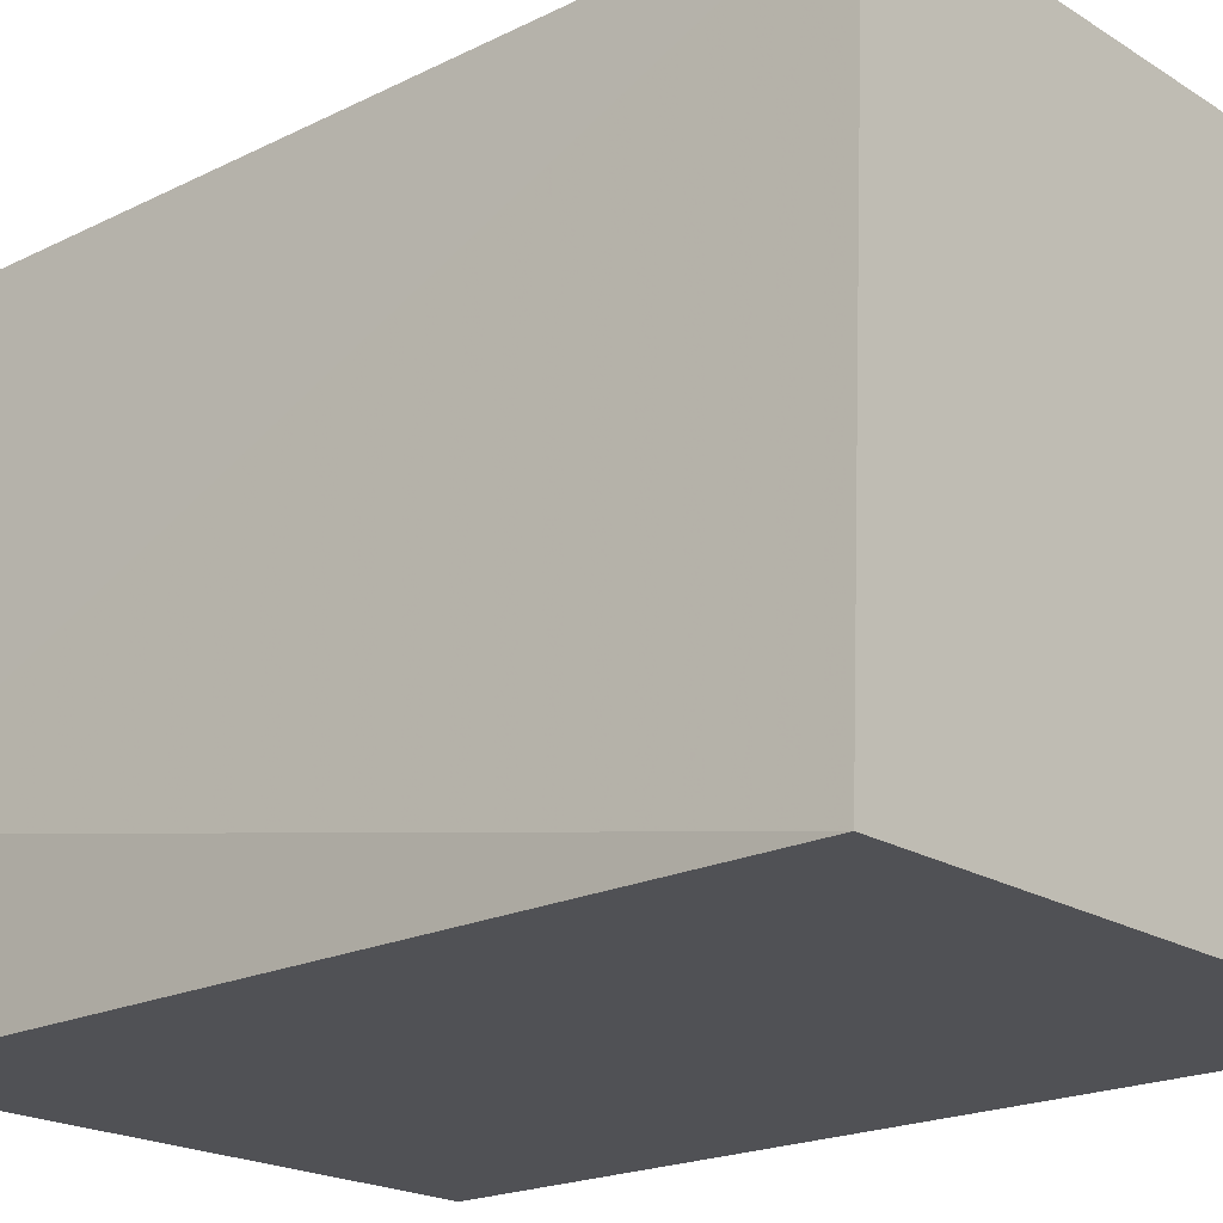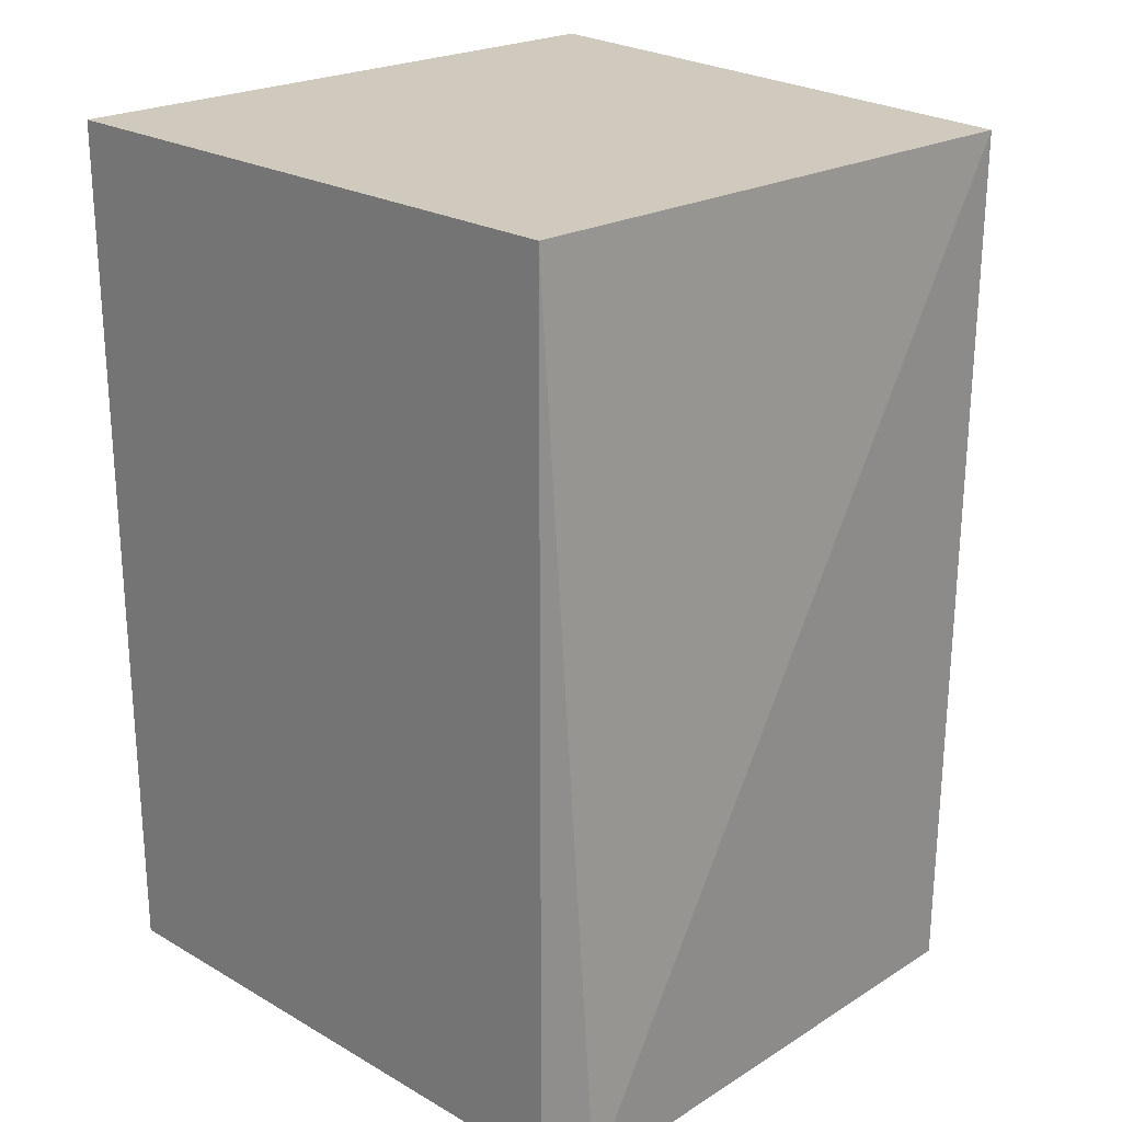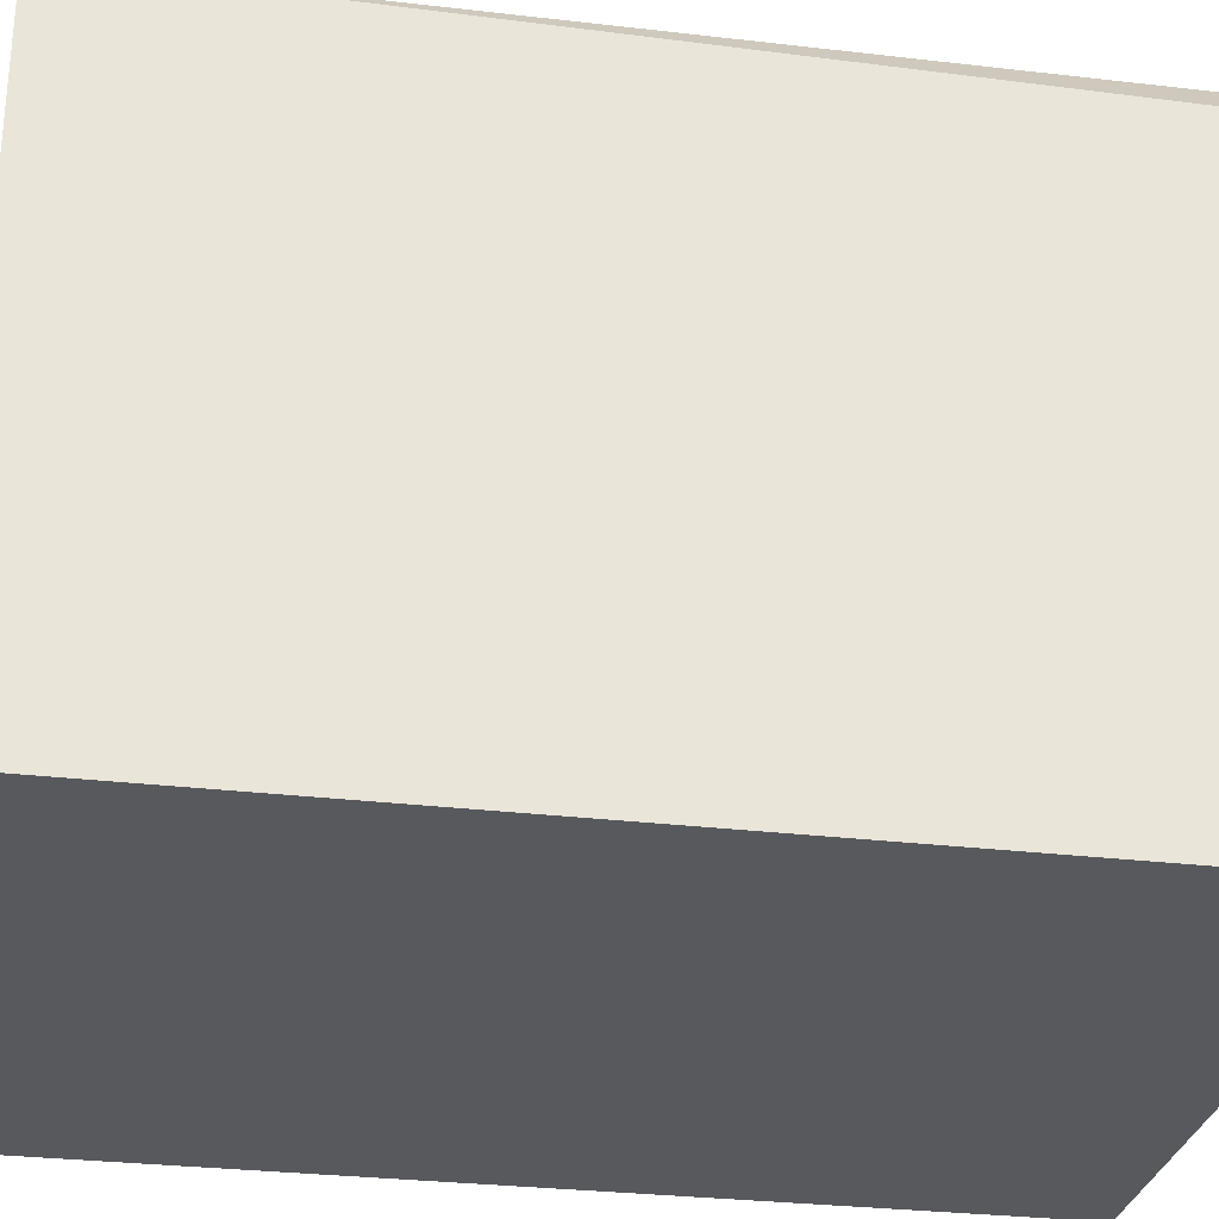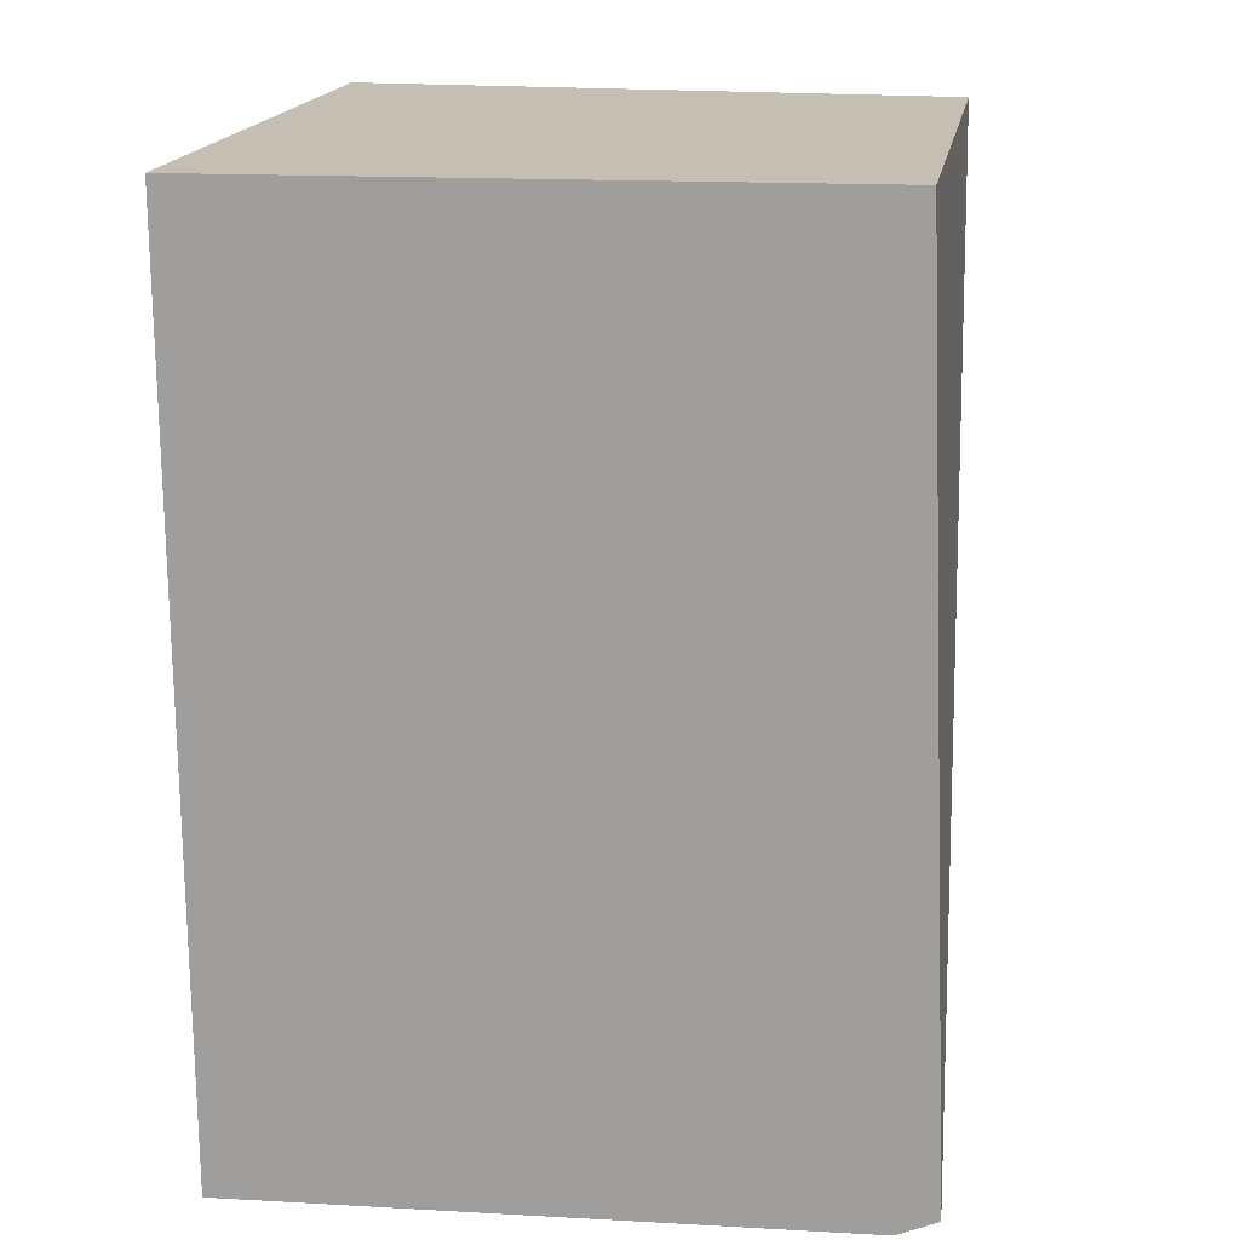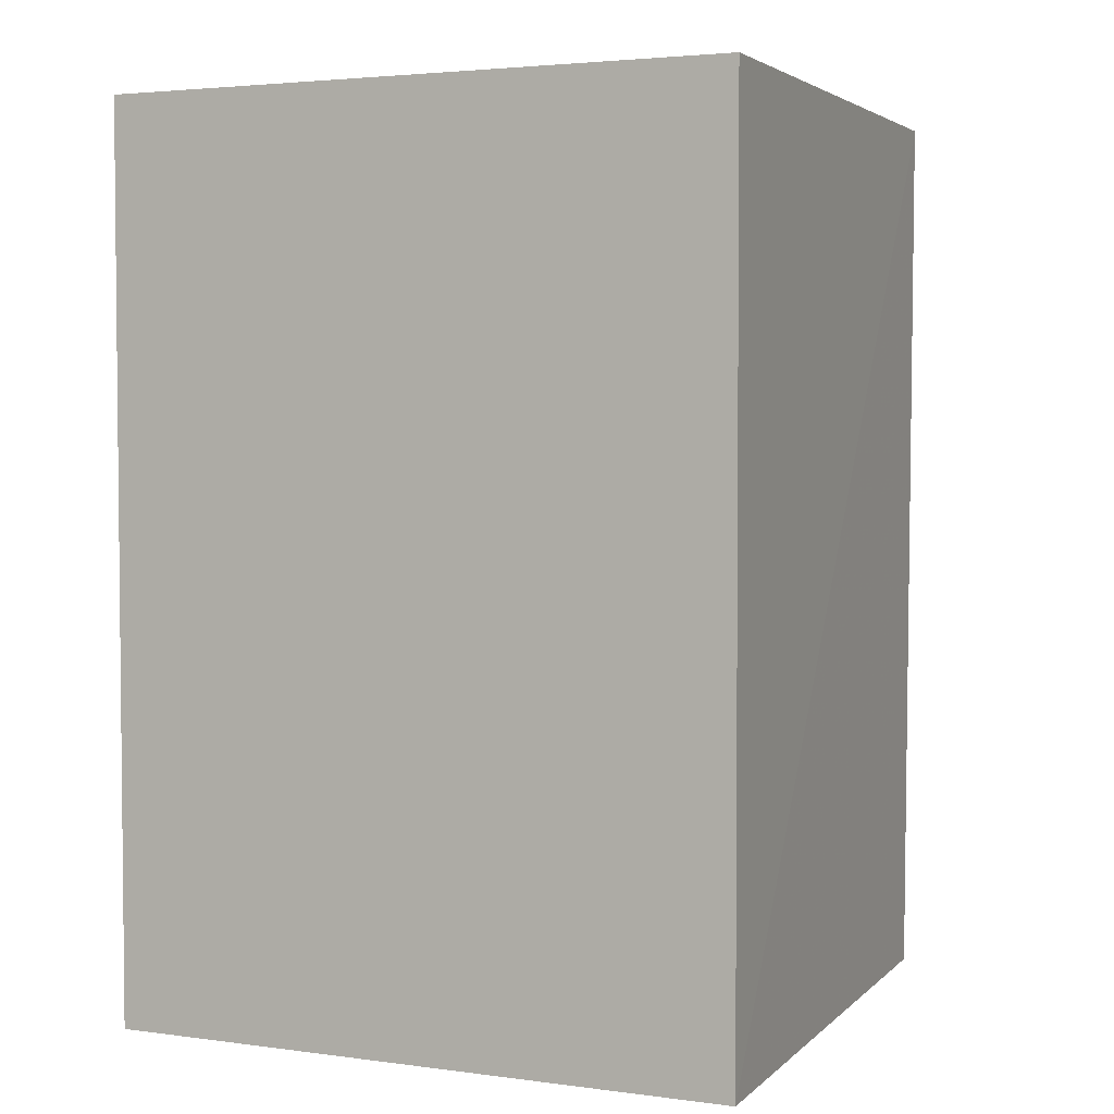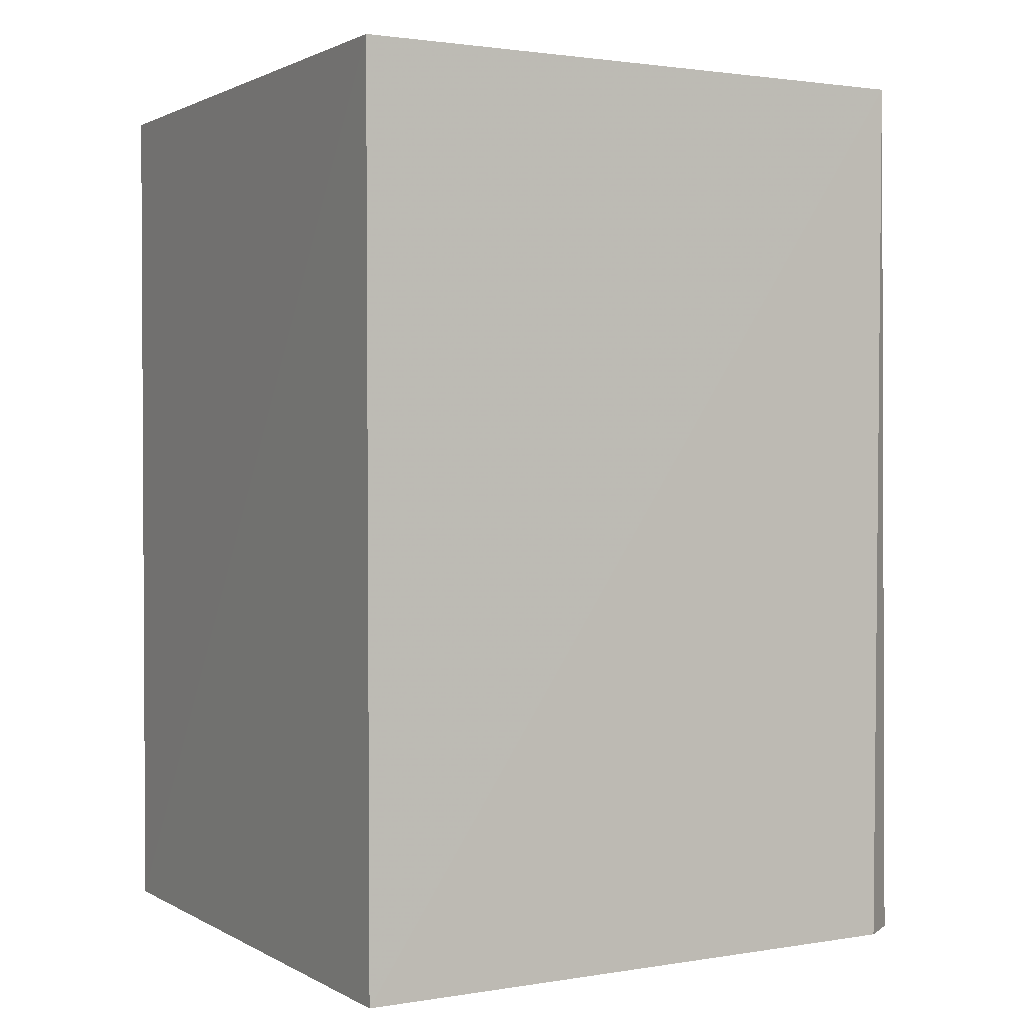
<metadata>
{"format":"obj","ext":"obj","renderer":"f3d","projection":"perspective","resolution":1024,"background":"white","views":[{"elev":-20.5,"azim":-48.6,"up":"+Y"},{"elev":23.1,"azim":137.6,"up":"+Z"},{"elev":-28.9,"azim":79.6,"up":"+Y"},{"elev":17.7,"azim":99.5,"up":"+Z"},{"elev":3.3,"azim":25.1,"up":"+Z"},{"elev":1.4,"azim":62.0,"up":"+Z"}]}
</metadata>
<code>
v 0.005232 -0.01699 -0.1591
v 0.005226 -0.01682 -0.2349
v 0.002637 0.03455 -0.159
v -0.04545 0.03455 -0.159
v -0.04802 -0.01715 -0.2349
v -0.0002513 0.03745 -0.2348
v -0.04804 -0.01724 -0.1591
v 0.002377 0.03419 -0.2347
v -0.04519 0.03419 -0.2348
v -0.04863 -0.002376 -0.2349
f 1 2 3
f 5 2 1
f 6 4 3
f 7 1 3
f 7 3 4
f 7 5 1
f 8 6 3
f 8 3 2
f 8 2 6
f 9 4 6
f 10 6 2
f 10 2 5
f 10 9 6
f 10 4 9
f 10 7 4
f 10 5 7

</code>
